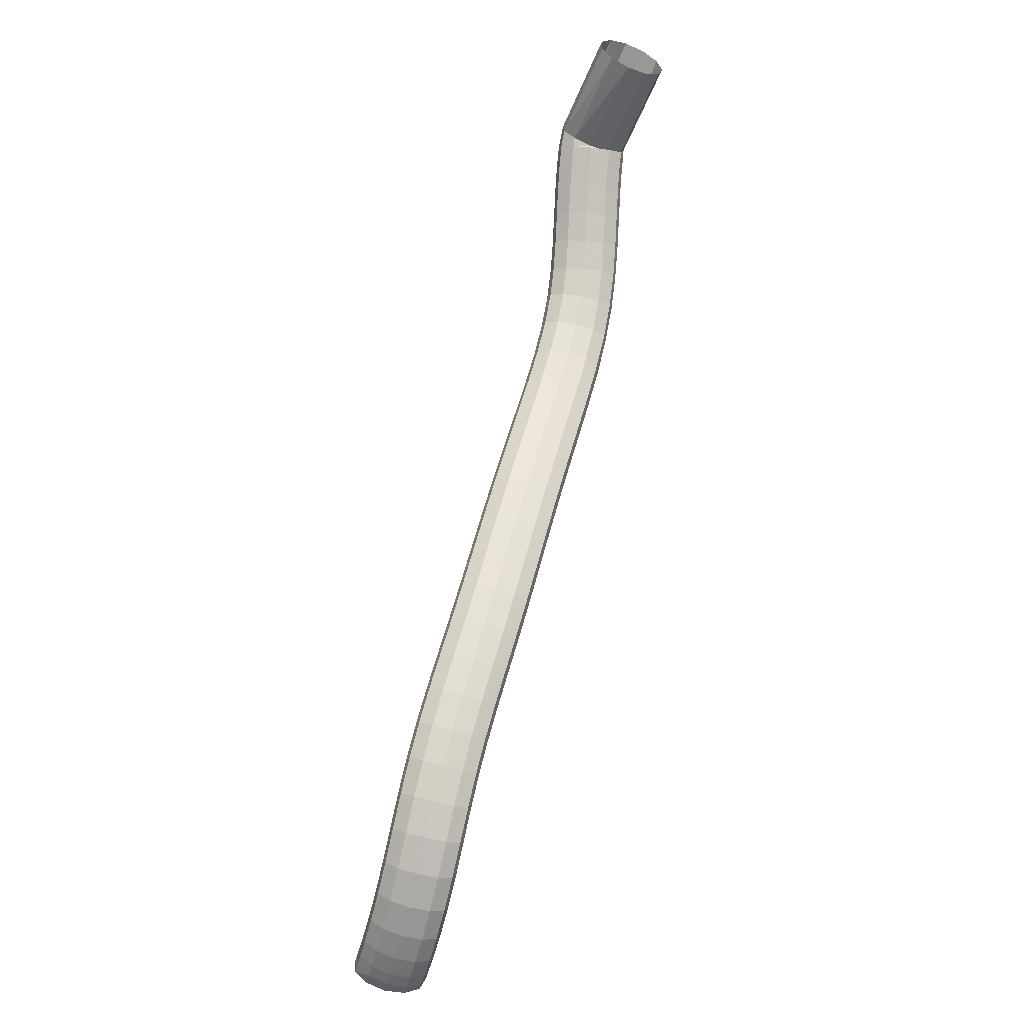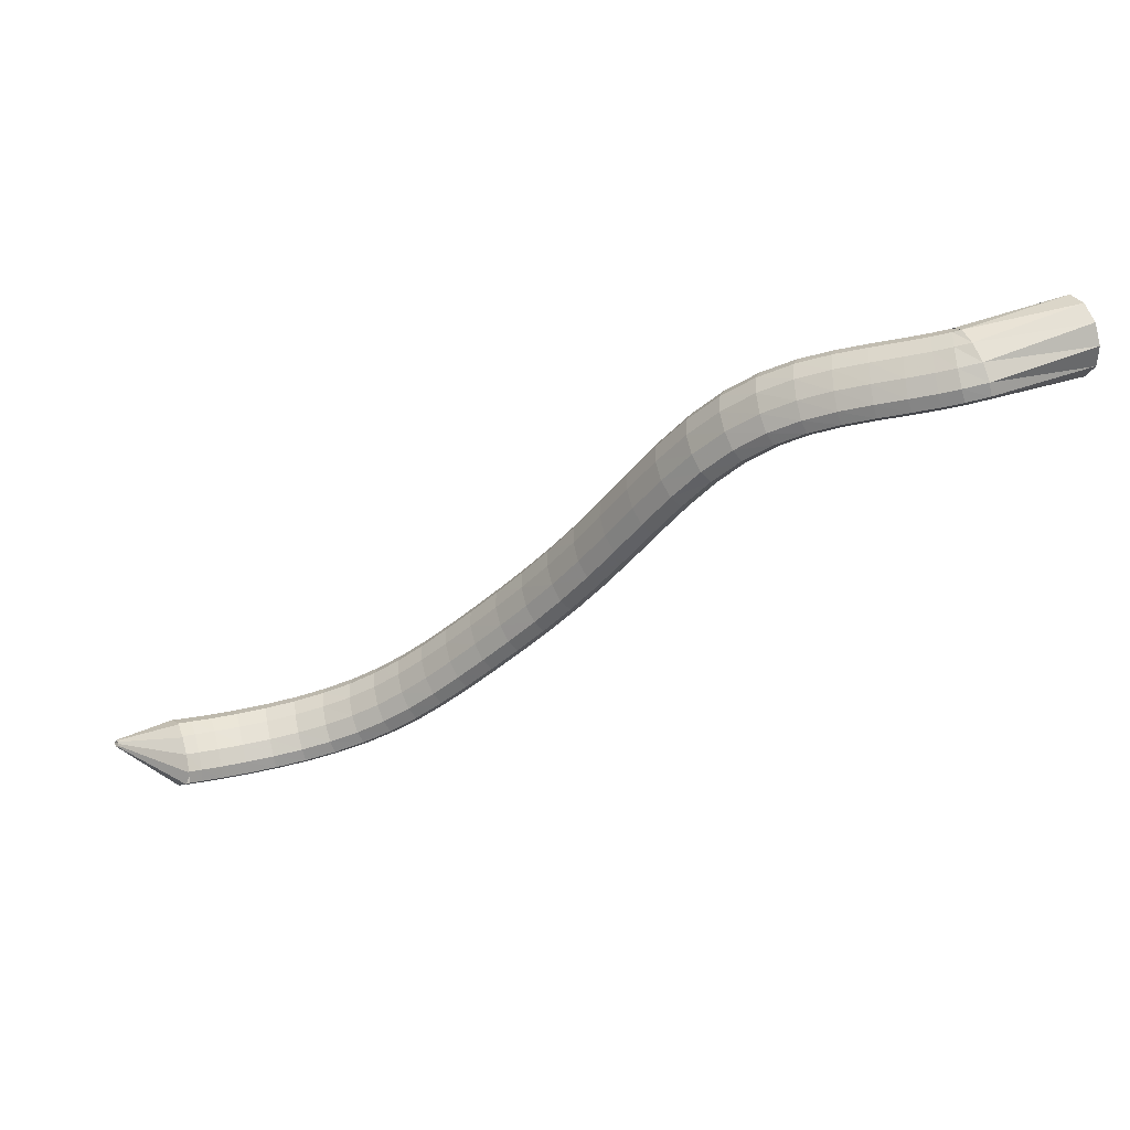
<metadata>
{"format":"obj","ext":"obj","renderer":"f3d","projection":"perspective","resolution":1024,"background":"white","views":[{"elev":-70.4,"azim":-101.3,"up":"+Y"},{"elev":69.2,"azim":170.0,"up":"+Y"}]}
</metadata>
<code>
g tube1
v 154.4 152.7 164.3
v 153.7 153.6 161.8
v 152.8 155.8 160.2
v 152.1 158.6 160.1
v 151.9 161 161.5
v 152.1 162.3 163.9
v 152.7 162.2 166.7
v 153.5 160.6 168.8
v 154.3 158 169.7
v 154.8 155.3 169
v 154.8 153.4 167
v 154.4 152.7 164.3
v 167.5 158.4 161.7
v 166.9 158.9 159.1
v 166.4 160.1 157.4
v 166.1 161.5 157.1
v 166.1 162.7 158.4
v 166.5 163.3 160.8
v 167 163.1 163.5
v 167.6 162.2 165.8
v 168 160.8 166.8
v 168.2 159.5 166.3
v 168 158.6 164.4
v 167.5 158.4 161.7
v 167.7 158 161.8
v 168.1 158.5 159.1
v 168.6 159.6 157.4
v 169.1 161 157.1
v 169.4 162.1 158.4
v 169.4 162.7 160.8
v 169.1 162.6 163.6
v 168.6 161.7 165.9
v 168.1 160.4 166.9
v 167.7 159.1 166.4
v 167.6 158.2 164.5
v 167.7 158 161.8
v 170.2 157.2 162
v 170.7 157.7 159.4
v 171.2 158.8 157.6
v 171.7 160.1 157.4
v 171.9 161.3 158.6
v 171.9 161.9 161
v 171.5 161.8 163.8
v 171 160.9 166.1
v 170.4 159.7 167.2
v 170.1 158.4 166.7
v 170 157.4 164.7
v 170.2 157.2 162
v 173.4 156.1 162.4
v 174 156.6 159.8
v 174.6 157.7 158.1
v 175 159 157.8
v 175.3 160.2 159
v 175.2 160.8 161.4
v 174.7 160.7 164.2
v 174.2 159.9 166.5
v 173.6 158.6 167.6
v 173.2 157.3 167.1
v 173.2 156.4 165.1
v 173.4 156.1 162.4
v 177.1 154.8 163
v 177.7 155.3 160.4
v 178.3 156.3 158.6
v 178.8 157.7 158.3
v 179.1 158.8 159.6
v 179 159.5 162
v 178.5 159.4 164.8
v 177.9 158.6 167.1
v 177.3 157.4 168.1
v 176.9 156.1 167.6
v 176.8 155.1 165.7
v 177.1 154.8 163
v 181 153.4 163.6
v 181.5 153.8 160.9
v 182.2 154.8 159.2
v 182.8 156.1 158.9
v 183.1 157.3 160.2
v 183 157.9 162.6
v 182.7 157.8 165.3
v 182 157.1 167.6
v 181.4 155.9 168.7
v 180.9 154.6 168.2
v 180.7 153.7 166.3
v 181 153.4 163.6
v 184.8 151.6 164.1
v 185.2 152 161.4
v 185.9 153 159.6
v 186.6 154.2 159.3
v 187.1 155.3 160.6
v 187.2 155.9 163
v 187 155.8 165.8
v 186.4 155.1 168.1
v 185.7 154 169.2
v 185 152.7 168.7
v 184.7 151.8 166.8
v 184.8 151.6 164.1
v 188.5 149.3 164.3
v 188.9 149.7 161.6
v 189.5 150.7 159.9
v 190.4 151.8 159.5
v 191.1 152.8 160.8
v 191.4 153.3 163.2
v 191.3 153.2 166
v 190.8 152.5 168.3
v 190 151.4 169.4
v 189.2 150.3 168.9
v 188.6 149.5 167
v 188.5 149.3 164.3
v 192.2 146.3 164.2
v 192.4 146.8 161.5
v 193.1 147.7 159.7
v 194 148.8 159.4
v 194.9 149.6 160.6
v 195.5 150 163
v 195.5 149.8 165.8
v 195 149.1 168.2
v 194.2 148.1 169.3
v 193.2 147.1 168.8
v 192.5 146.4 166.9
v 192.2 146.3 164.2
v 195.7 142.6 163.7
v 195.9 143.1 161.1
v 196.6 144 159.3
v 197.7 145 158.9
v 198.7 145.7 160.1
v 199.4 145.9 162.5
v 199.5 145.6 165.3
v 199 144.9 167.6
v 198.1 143.9 168.8
v 197 143.1 168.3
v 196.1 142.6 166.4
v 195.7 142.6 163.7
v 199.3 138.1 163
v 199.4 138.6 160.3
v 200.2 139.5 158.5
v 201.3 140.4 158.2
v 202.4 141 159.4
v 203.1 141.1 161.7
v 203.3 140.8 164.5
v 202.8 140 166.9
v 201.8 139.1 168
v 200.7 138.4 167.6
v 199.7 138 165.7
v 199.3 138.1 163
v 202.8 132.9 162.1
v 203 133.5 159.4
v 203.7 134.3 157.6
v 204.9 135.2 157.3
v 206 135.7 158.5
v 206.8 135.8 160.8
v 206.9 135.5 163.6
v 206.4 134.7 165.9
v 205.5 133.9 167.1
v 204.3 133.1 166.6
v 203.3 132.8 164.8
v 202.8 132.9 162.1
v 206.4 127.5 161.2
v 206.5 128.1 158.5
v 207.3 128.9 156.7
v 208.4 129.8 156.3
v 209.6 130.3 157.5
v 210.3 130.4 159.9
v 210.5 130.1 162.7
v 210 129.3 165
v 209 128.5 166.1
v 207.8 127.8 165.7
v 206.8 127.4 163.9
v 206.4 127.5 161.2
v 210 122.2 160.3
v 210.2 122.8 157.6
v 210.9 123.6 155.8
v 212.1 124.4 155.4
v 213.2 125 156.6
v 213.9 125.2 159
v 214.1 124.8 161.8
v 213.6 124.1 164.1
v 212.6 123.2 165.3
v 211.5 122.5 164.8
v 210.5 122.1 163
v 210 122.2 160.3
v 213.7 117.1 159.5
v 213.9 117.7 156.8
v 214.7 118.6 155
v 215.7 119.5 154.6
v 216.8 120.1 155.8
v 217.5 120.3 158.2
v 217.7 119.9 161
v 217.2 119.2 163.3
v 216.3 118.3 164.5
v 215.1 117.5 164
v 214.2 117 162.2
v 213.7 117.1 159.5
v 217.5 112.5 158.7
v 217.7 113 156
v 218.4 113.9 154.2
v 219.5 114.9 153.9
v 220.5 115.6 155.1
v 221.2 115.8 157.5
v 221.4 115.5 160.3
v 220.9 114.7 162.6
v 220 113.7 163.7
v 218.9 112.9 163.3
v 218 112.4 161.4
v 217.5 112.5 158.7
v 221.4 108.2 158
v 221.5 108.8 155.3
v 222.2 109.7 153.5
v 223.2 110.7 153.2
v 224.2 111.5 154.4
v 224.9 111.7 156.8
v 225.1 111.4 159.6
v 224.6 110.6 161.9
v 223.8 109.5 163
v 222.7 108.6 162.5
v 221.8 108.1 160.7
v 221.4 108.2 158
v 225.2 104.3 157.3
v 225.3 104.9 154.6
v 226 105.9 152.8
v 226.9 106.9 152.5
v 227.9 107.7 153.7
v 228.6 107.9 156.1
v 228.8 107.6 158.9
v 228.4 106.7 161.2
v 227.6 105.7 162.3
v 226.6 104.7 161.8
v 225.7 104.2 159.9
v 225.2 104.3 157.3
v 229.1 100.6 156.5
v 229.2 101.3 153.9
v 229.8 102.3 152.1
v 230.7 103.3 151.8
v 231.6 104.1 153
v 232.3 104.4 155.4
v 232.5 104 158.1
v 232.1 103.2 160.5
v 231.4 102.1 161.6
v 230.4 101.1 161.1
v 229.5 100.6 159.2
v 229.1 100.6 156.5
v 232.9 97.26 155.8
v 233 97.89 153.2
v 233.5 98.91 151.4
v 234.4 100 151.1
v 235.3 100.9 152.3
v 236 101.2 154.7
v 236.1 100.8 157.5
v 235.8 99.95 159.8
v 235 98.84 160.9
v 234.1 97.83 160.4
v 233.3 97.24 158.5
v 232.9 97.26 155.8
v 236.7 94.18 155.3
v 236.8 94.78 152.6
v 237.4 95.83 150.8
v 238.2 96.98 150.5
v 239 97.87 151.7
v 239.6 98.23 154.1
v 239.7 97.93 156.9
v 239.4 97.07 159.2
v 238.7 95.93 160.3
v 237.8 94.86 159.9
v 237.1 94.21 158
v 236.7 94.18 155.3
v 240.7 91.41 154.8
v 240.8 91.99 152.2
v 241.3 93.06 150.4
v 242.1 94.27 150.1
v 242.8 95.24 151.3
v 243.3 95.66 153.7
v 243.4 95.41 156.5
v 243 94.55 158.8
v 242.4 93.36 159.9
v 241.6 92.22 159.4
v 241 91.5 157.5
v 240.7 91.41 154.8
v 244.9 89.02 154.5
v 245.1 89.6 151.9
v 245.5 90.71 150.1
v 246.1 91.99 149.8
v 246.7 93.03 151.1
v 247.1 93.51 153.5
v 247.1 93.28 156.3
v 246.8 92.4 158.6
v 246.2 91.15 159.7
v 245.6 89.94 159.2
v 245.1 89.15 157.3
v 244.9 89.02 154.5
v 249.4 87.12 154.3
v 249.5 87.72 151.7
v 249.9 88.88 149.9
v 250.3 90.23 149.6
v 250.8 91.34 150.9
v 251 91.85 153.3
v 251 91.61 156.1
v 250.8 90.69 158.4
v 250.4 89.38 159.5
v 249.9 88.1 159
v 249.6 87.26 157.1
v 249.4 87.12 154.3
v 254.2 85.85 154.2
v 254.2 86.49 151.5
v 254.4 87.7 149.8
v 254.7 89.1 149.5
v 254.9 90.24 150.8
v 255.1 90.77 153.2
v 255.1 90.51 156
v 255 89.55 158.3
v 254.8 88.19 159.4
v 254.6 86.86 158.8
v 254.3 85.99 156.9
v 254.2 85.85 154.2
v 259 85.31 154
v 258.9 85.97 151.4
v 258.9 87.2 149.6
v 259 88.63 149.4
v 259.1 89.79 150.6
v 259.2 90.32 153.1
v 259.3 90.05 155.9
v 259.3 89.06 158.2
v 259.3 87.68 159.2
v 259.3 86.33 158.7
v 259.1 85.45 156.7
v 259 85.31 154
v 263.6 85.47 153.8
v 263.4 86.12 151.1
v 263.2 87.35 149.4
v 263 88.76 149.2
v 263 89.93 150.5
v 263.1 90.46 152.9
v 263.2 90.2 155.7
v 263.5 89.22 158
v 263.6 87.84 159
v 263.7 86.5 158.5
v 263.7 85.61 156.5
v 263.6 85.47 153.8
v 267.6 86.12 153.6
v 267.3 86.74 150.9
v 266.9 87.94 149.2
v 266.6 89.33 148.9
v 266.4 90.48 150.2
v 266.5 91.02 152.7
v 266.7 90.77 155.5
v 267.1 89.83 157.7
v 267.4 88.47 158.8
v 267.6 87.15 158.2
v 267.7 86.27 156.3
v 267.6 86.12 153.6
v 270.6 86.9 153.4
v 270.2 87.5 150.7
v 269.8 88.67 149
v 269.4 90.04 148.7
v 269.1 91.17 150
v 269.2 91.71 152.5
v 269.4 91.49 155.3
v 269.9 90.57 157.5
v 270.3 89.25 158.6
v 270.6 87.94 158
v 270.7 87.07 156.1
v 270.6 86.9 153.4
v 272.5 87.5 153.2
v 272.1 88.08 150.6
v 271.6 89.23 148.9
v 271.1 90.58 148.6
v 270.9 91.71 149.9
v 270.9 92.25 152.3
v 271.2 92.04 155.1
v 271.6 91.14 157.4
v 272.1 89.84 158.4
v 272.5 88.55 157.9
v 272.6 87.68 155.9
v 272.5 87.5 153.2
v 274.3 88.58 153.2
v 273.8 88.9 150.6
v 272.8 89.6 148.8
v 271.6 90.45 148.5
v 270.7 91.18 149.8
v 270.3 91.57 152.2
v 270.6 91.48 155
v 271.4 90.95 157.3
v 272.5 90.14 158.4
v 273.6 89.32 157.9
v 274.2 88.73 155.9
v 274.3 88.58 153.2
v 279.4 99.68 153.1
v 279.4 99.71 152.9
v 279.3 99.78 152.7
v 279.2 99.86 152.7
v 279.1 99.93 152.8
v 279 99.97 153
v 279 99.96 153.3
v 279.1 99.91 153.5
v 279.2 99.83 153.6
v 279.3 99.75 153.6
v 279.4 99.7 153.4
v 279.4 99.68 153.1
f 1 2 14
f 14 13 1
f 2 3 15
f 15 14 2
f 3 4 16
f 16 15 3
f 4 5 17
f 17 16 4
f 5 6 18
f 18 17 5
f 6 7 19
f 19 18 6
f 7 8 20
f 20 19 7
f 8 9 21
f 21 20 8
f 9 10 22
f 22 21 9
f 10 11 23
f 23 22 10
f 11 12 24
f 24 23 11
f 13 14 26
f 26 25 13
f 14 15 27
f 27 26 14
f 15 16 28
f 28 27 15
f 16 17 29
f 29 28 16
f 17 18 30
f 30 29 17
f 18 19 31
f 31 30 18
f 19 20 32
f 32 31 19
f 20 21 33
f 33 32 20
f 21 22 34
f 34 33 21
f 22 23 35
f 35 34 22
f 23 24 36
f 36 35 23
f 25 26 38
f 38 37 25
f 26 27 39
f 39 38 26
f 27 28 40
f 40 39 27
f 28 29 41
f 41 40 28
f 29 30 42
f 42 41 29
f 30 31 43
f 43 42 30
f 31 32 44
f 44 43 31
f 32 33 45
f 45 44 32
f 33 34 46
f 46 45 33
f 34 35 47
f 47 46 34
f 35 36 48
f 48 47 35
f 37 38 50
f 50 49 37
f 38 39 51
f 51 50 38
f 39 40 52
f 52 51 39
f 40 41 53
f 53 52 40
f 41 42 54
f 54 53 41
f 42 43 55
f 55 54 42
f 43 44 56
f 56 55 43
f 44 45 57
f 57 56 44
f 45 46 58
f 58 57 45
f 46 47 59
f 59 58 46
f 47 48 60
f 60 59 47
f 49 50 62
f 62 61 49
f 50 51 63
f 63 62 50
f 51 52 64
f 64 63 51
f 52 53 65
f 65 64 52
f 53 54 66
f 66 65 53
f 54 55 67
f 67 66 54
f 55 56 68
f 68 67 55
f 56 57 69
f 69 68 56
f 57 58 70
f 70 69 57
f 58 59 71
f 71 70 58
f 59 60 72
f 72 71 59
f 61 62 74
f 74 73 61
f 62 63 75
f 75 74 62
f 63 64 76
f 76 75 63
f 64 65 77
f 77 76 64
f 65 66 78
f 78 77 65
f 66 67 79
f 79 78 66
f 67 68 80
f 80 79 67
f 68 69 81
f 81 80 68
f 69 70 82
f 82 81 69
f 70 71 83
f 83 82 70
f 71 72 84
f 84 83 71
f 73 74 86
f 86 85 73
f 74 75 87
f 87 86 74
f 75 76 88
f 88 87 75
f 76 77 89
f 89 88 76
f 77 78 90
f 90 89 77
f 78 79 91
f 91 90 78
f 79 80 92
f 92 91 79
f 80 81 93
f 93 92 80
f 81 82 94
f 94 93 81
f 82 83 95
f 95 94 82
f 83 84 96
f 96 95 83
f 85 86 98
f 98 97 85
f 86 87 99
f 99 98 86
f 87 88 100
f 100 99 87
f 88 89 101
f 101 100 88
f 89 90 102
f 102 101 89
f 90 91 103
f 103 102 90
f 91 92 104
f 104 103 91
f 92 93 105
f 105 104 92
f 93 94 106
f 106 105 93
f 94 95 107
f 107 106 94
f 95 96 108
f 108 107 95
f 97 98 110
f 110 109 97
f 98 99 111
f 111 110 98
f 99 100 112
f 112 111 99
f 100 101 113
f 113 112 100
f 101 102 114
f 114 113 101
f 102 103 115
f 115 114 102
f 103 104 116
f 116 115 103
f 104 105 117
f 117 116 104
f 105 106 118
f 118 117 105
f 106 107 119
f 119 118 106
f 107 108 120
f 120 119 107
f 109 110 122
f 122 121 109
f 110 111 123
f 123 122 110
f 111 112 124
f 124 123 111
f 112 113 125
f 125 124 112
f 113 114 126
f 126 125 113
f 114 115 127
f 127 126 114
f 115 116 128
f 128 127 115
f 116 117 129
f 129 128 116
f 117 118 130
f 130 129 117
f 118 119 131
f 131 130 118
f 119 120 132
f 132 131 119
f 121 122 134
f 134 133 121
f 122 123 135
f 135 134 122
f 123 124 136
f 136 135 123
f 124 125 137
f 137 136 124
f 125 126 138
f 138 137 125
f 126 127 139
f 139 138 126
f 127 128 140
f 140 139 127
f 128 129 141
f 141 140 128
f 129 130 142
f 142 141 129
f 130 131 143
f 143 142 130
f 131 132 144
f 144 143 131
f 133 134 146
f 146 145 133
f 134 135 147
f 147 146 134
f 135 136 148
f 148 147 135
f 136 137 149
f 149 148 136
f 137 138 150
f 150 149 137
f 138 139 151
f 151 150 138
f 139 140 152
f 152 151 139
f 140 141 153
f 153 152 140
f 141 142 154
f 154 153 141
f 142 143 155
f 155 154 142
f 143 144 156
f 156 155 143
f 145 146 158
f 158 157 145
f 146 147 159
f 159 158 146
f 147 148 160
f 160 159 147
f 148 149 161
f 161 160 148
f 149 150 162
f 162 161 149
f 150 151 163
f 163 162 150
f 151 152 164
f 164 163 151
f 152 153 165
f 165 164 152
f 153 154 166
f 166 165 153
f 154 155 167
f 167 166 154
f 155 156 168
f 168 167 155
f 157 158 170
f 170 169 157
f 158 159 171
f 171 170 158
f 159 160 172
f 172 171 159
f 160 161 173
f 173 172 160
f 161 162 174
f 174 173 161
f 162 163 175
f 175 174 162
f 163 164 176
f 176 175 163
f 164 165 177
f 177 176 164
f 165 166 178
f 178 177 165
f 166 167 179
f 179 178 166
f 167 168 180
f 180 179 167
f 169 170 182
f 182 181 169
f 170 171 183
f 183 182 170
f 171 172 184
f 184 183 171
f 172 173 185
f 185 184 172
f 173 174 186
f 186 185 173
f 174 175 187
f 187 186 174
f 175 176 188
f 188 187 175
f 176 177 189
f 189 188 176
f 177 178 190
f 190 189 177
f 178 179 191
f 191 190 178
f 179 180 192
f 192 191 179
f 181 182 194
f 194 193 181
f 182 183 195
f 195 194 182
f 183 184 196
f 196 195 183
f 184 185 197
f 197 196 184
f 185 186 198
f 198 197 185
f 186 187 199
f 199 198 186
f 187 188 200
f 200 199 187
f 188 189 201
f 201 200 188
f 189 190 202
f 202 201 189
f 190 191 203
f 203 202 190
f 191 192 204
f 204 203 191
f 193 194 206
f 206 205 193
f 194 195 207
f 207 206 194
f 195 196 208
f 208 207 195
f 196 197 209
f 209 208 196
f 197 198 210
f 210 209 197
f 198 199 211
f 211 210 198
f 199 200 212
f 212 211 199
f 200 201 213
f 213 212 200
f 201 202 214
f 214 213 201
f 202 203 215
f 215 214 202
f 203 204 216
f 216 215 203
f 205 206 218
f 218 217 205
f 206 207 219
f 219 218 206
f 207 208 220
f 220 219 207
f 208 209 221
f 221 220 208
f 209 210 222
f 222 221 209
f 210 211 223
f 223 222 210
f 211 212 224
f 224 223 211
f 212 213 225
f 225 224 212
f 213 214 226
f 226 225 213
f 214 215 227
f 227 226 214
f 215 216 228
f 228 227 215
f 217 218 230
f 230 229 217
f 218 219 231
f 231 230 218
f 219 220 232
f 232 231 219
f 220 221 233
f 233 232 220
f 221 222 234
f 234 233 221
f 222 223 235
f 235 234 222
f 223 224 236
f 236 235 223
f 224 225 237
f 237 236 224
f 225 226 238
f 238 237 225
f 226 227 239
f 239 238 226
f 227 228 240
f 240 239 227
f 229 230 242
f 242 241 229
f 230 231 243
f 243 242 230
f 231 232 244
f 244 243 231
f 232 233 245
f 245 244 232
f 233 234 246
f 246 245 233
f 234 235 247
f 247 246 234
f 235 236 248
f 248 247 235
f 236 237 249
f 249 248 236
f 237 238 250
f 250 249 237
f 238 239 251
f 251 250 238
f 239 240 252
f 252 251 239
f 241 242 254
f 254 253 241
f 242 243 255
f 255 254 242
f 243 244 256
f 256 255 243
f 244 245 257
f 257 256 244
f 245 246 258
f 258 257 245
f 246 247 259
f 259 258 246
f 247 248 260
f 260 259 247
f 248 249 261
f 261 260 248
f 249 250 262
f 262 261 249
f 250 251 263
f 263 262 250
f 251 252 264
f 264 263 251
f 253 254 266
f 266 265 253
f 254 255 267
f 267 266 254
f 255 256 268
f 268 267 255
f 256 257 269
f 269 268 256
f 257 258 270
f 270 269 257
f 258 259 271
f 271 270 258
f 259 260 272
f 272 271 259
f 260 261 273
f 273 272 260
f 261 262 274
f 274 273 261
f 262 263 275
f 275 274 262
f 263 264 276
f 276 275 263
f 265 266 278
f 278 277 265
f 266 267 279
f 279 278 266
f 267 268 280
f 280 279 267
f 268 269 281
f 281 280 268
f 269 270 282
f 282 281 269
f 270 271 283
f 283 282 270
f 271 272 284
f 284 283 271
f 272 273 285
f 285 284 272
f 273 274 286
f 286 285 273
f 274 275 287
f 287 286 274
f 275 276 288
f 288 287 275
f 277 278 290
f 290 289 277
f 278 279 291
f 291 290 278
f 279 280 292
f 292 291 279
f 280 281 293
f 293 292 280
f 281 282 294
f 294 293 281
f 282 283 295
f 295 294 282
f 283 284 296
f 296 295 283
f 284 285 297
f 297 296 284
f 285 286 298
f 298 297 285
f 286 287 299
f 299 298 286
f 287 288 300
f 300 299 287
f 289 290 302
f 302 301 289
f 290 291 303
f 303 302 290
f 291 292 304
f 304 303 291
f 292 293 305
f 305 304 292
f 293 294 306
f 306 305 293
f 294 295 307
f 307 306 294
f 295 296 308
f 308 307 295
f 296 297 309
f 309 308 296
f 297 298 310
f 310 309 297
f 298 299 311
f 311 310 298
f 299 300 312
f 312 311 299
f 301 302 314
f 314 313 301
f 302 303 315
f 315 314 302
f 303 304 316
f 316 315 303
f 304 305 317
f 317 316 304
f 305 306 318
f 318 317 305
f 306 307 319
f 319 318 306
f 307 308 320
f 320 319 307
f 308 309 321
f 321 320 308
f 309 310 322
f 322 321 309
f 310 311 323
f 323 322 310
f 311 312 324
f 324 323 311
f 313 314 326
f 326 325 313
f 314 315 327
f 327 326 314
f 315 316 328
f 328 327 315
f 316 317 329
f 329 328 316
f 317 318 330
f 330 329 317
f 318 319 331
f 331 330 318
f 319 320 332
f 332 331 319
f 320 321 333
f 333 332 320
f 321 322 334
f 334 333 321
f 322 323 335
f 335 334 322
f 323 324 336
f 336 335 323
f 325 326 338
f 338 337 325
f 326 327 339
f 339 338 326
f 327 328 340
f 340 339 327
f 328 329 341
f 341 340 328
f 329 330 342
f 342 341 329
f 330 331 343
f 343 342 330
f 331 332 344
f 344 343 331
f 332 333 345
f 345 344 332
f 333 334 346
f 346 345 333
f 334 335 347
f 347 346 334
f 335 336 348
f 348 347 335
f 337 338 350
f 350 349 337
f 338 339 351
f 351 350 338
f 339 340 352
f 352 351 339
f 340 341 353
f 353 352 340
f 341 342 354
f 354 353 341
f 342 343 355
f 355 354 342
f 343 344 356
f 356 355 343
f 344 345 357
f 357 356 344
f 345 346 358
f 358 357 345
f 346 347 359
f 359 358 346
f 347 348 360
f 360 359 347
f 349 350 362
f 362 361 349
f 350 351 363
f 363 362 350
f 351 352 364
f 364 363 351
f 352 353 365
f 365 364 352
f 353 354 366
f 366 365 353
f 354 355 367
f 367 366 354
f 355 356 368
f 368 367 355
f 356 357 369
f 369 368 356
f 357 358 370
f 370 369 357
f 358 359 371
f 371 370 358
f 359 360 372
f 372 371 359
f 361 362 374
f 374 373 361
f 362 363 375
f 375 374 362
f 363 364 376
f 376 375 363
f 364 365 377
f 377 376 364
f 365 366 378
f 378 377 365
f 366 367 379
f 379 378 366
f 367 368 380
f 380 379 367
f 368 369 381
f 381 380 368
f 369 370 382
f 382 381 369
f 370 371 383
f 383 382 370
f 371 372 384
f 384 383 371
f 373 374 386
f 386 385 373
f 374 375 387
f 387 386 374
f 375 376 388
f 388 387 375
f 376 377 389
f 389 388 376
f 377 378 390
f 390 389 377
f 378 379 391
f 391 390 378
f 379 380 392
f 392 391 379
f 380 381 393
f 393 392 380
f 381 382 394
f 394 393 381
f 382 383 395
f 395 394 382
f 383 384 396
f 396 395 383

</code>
